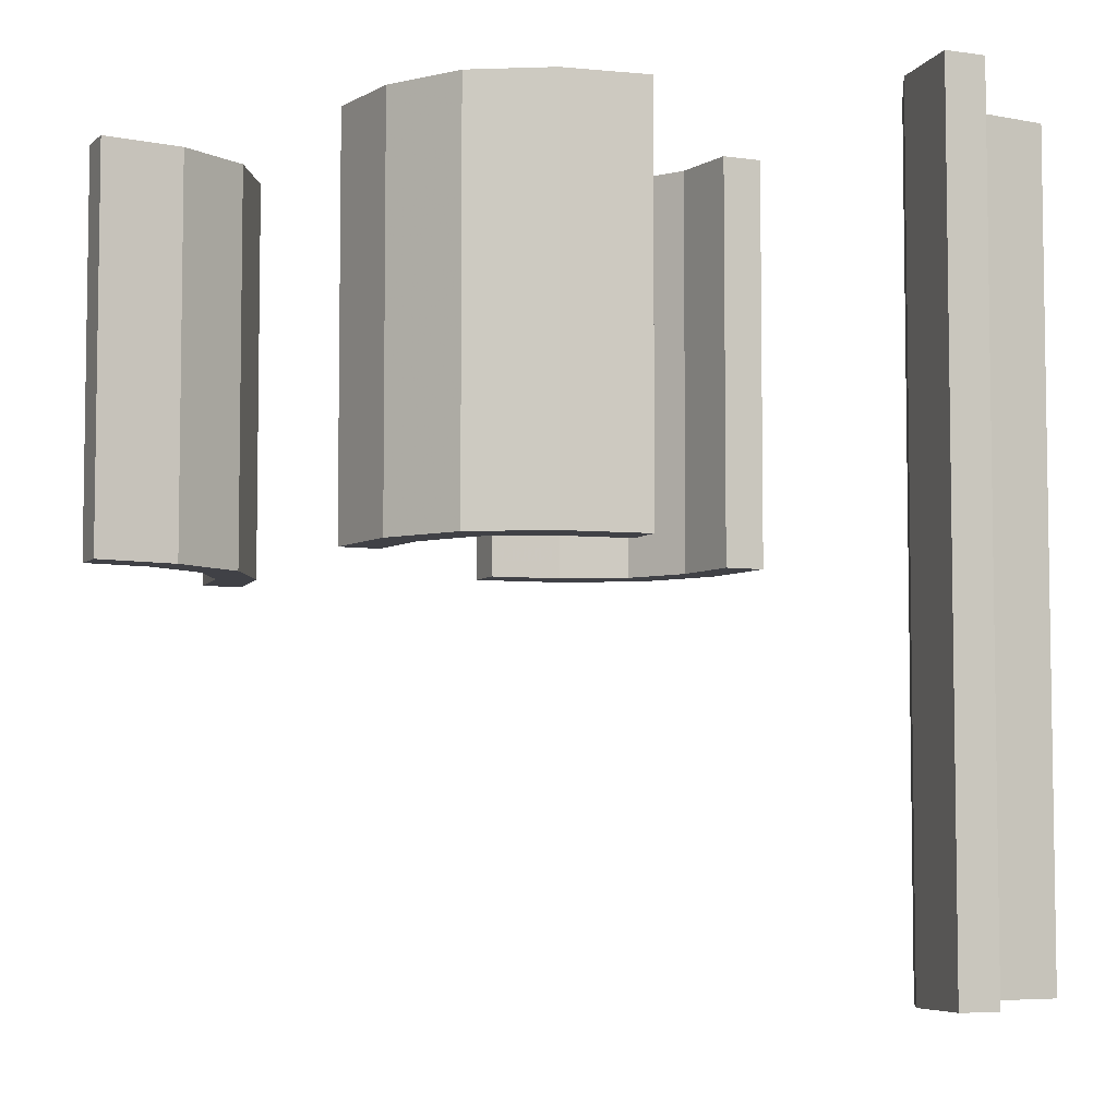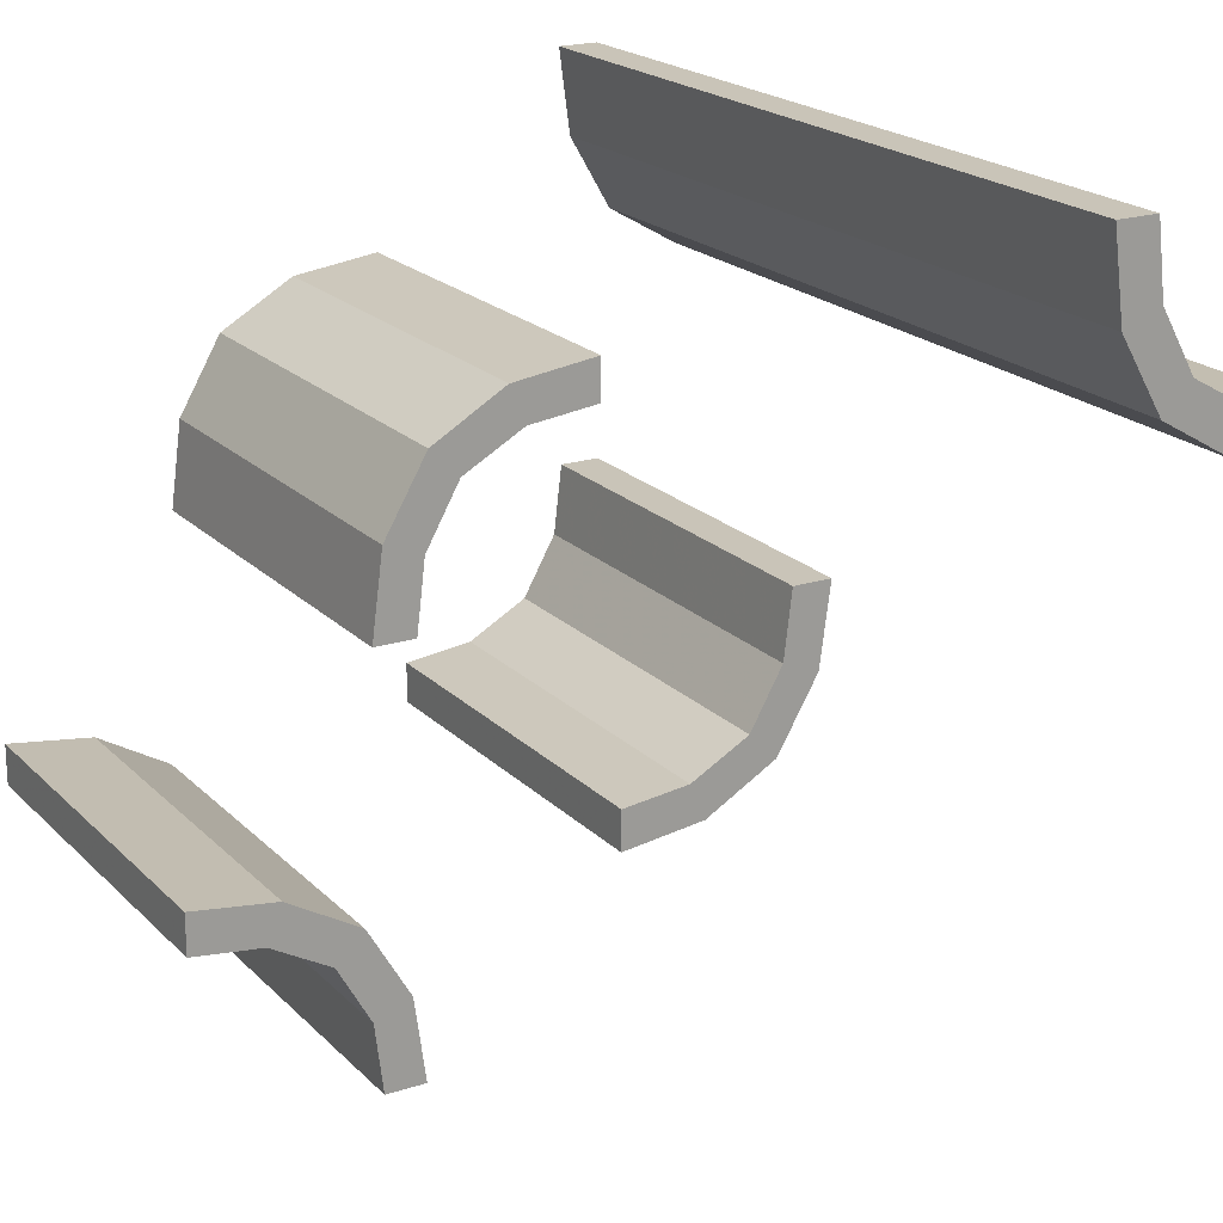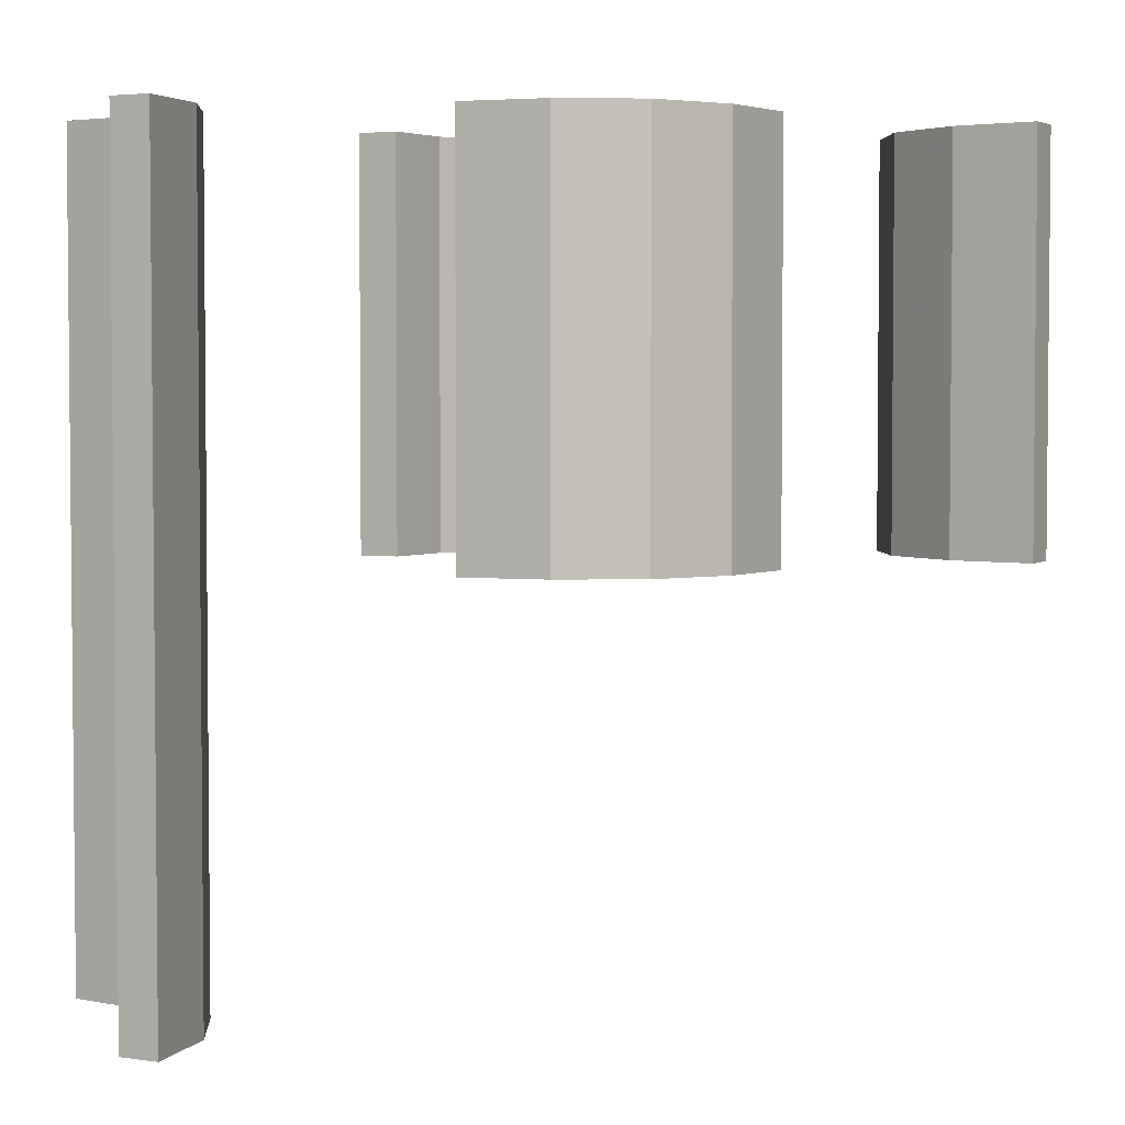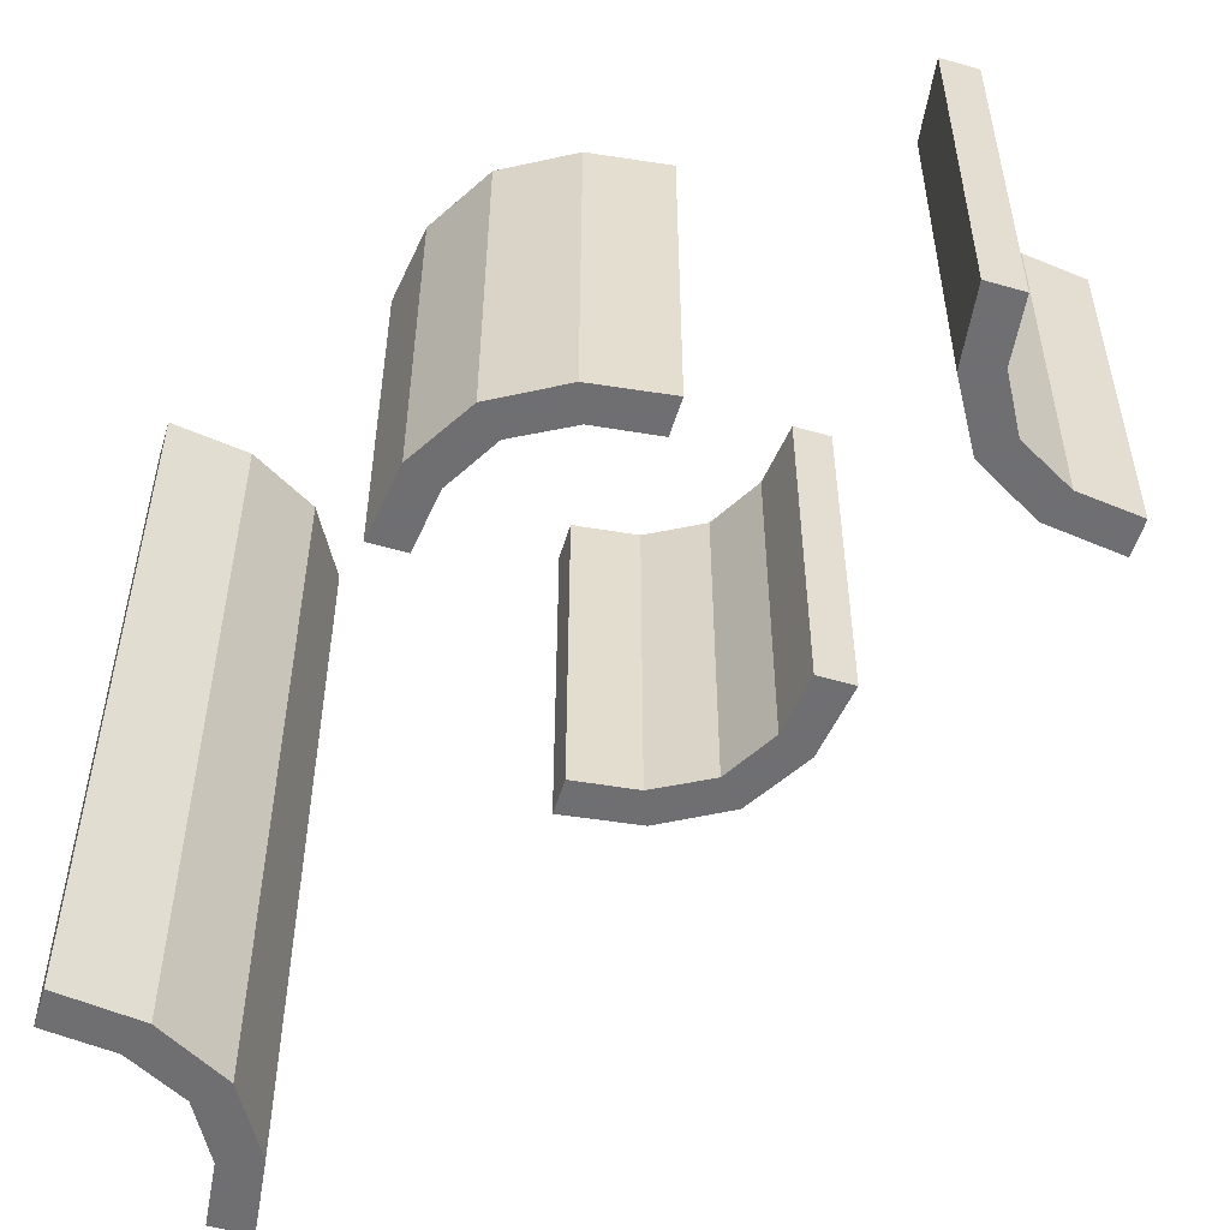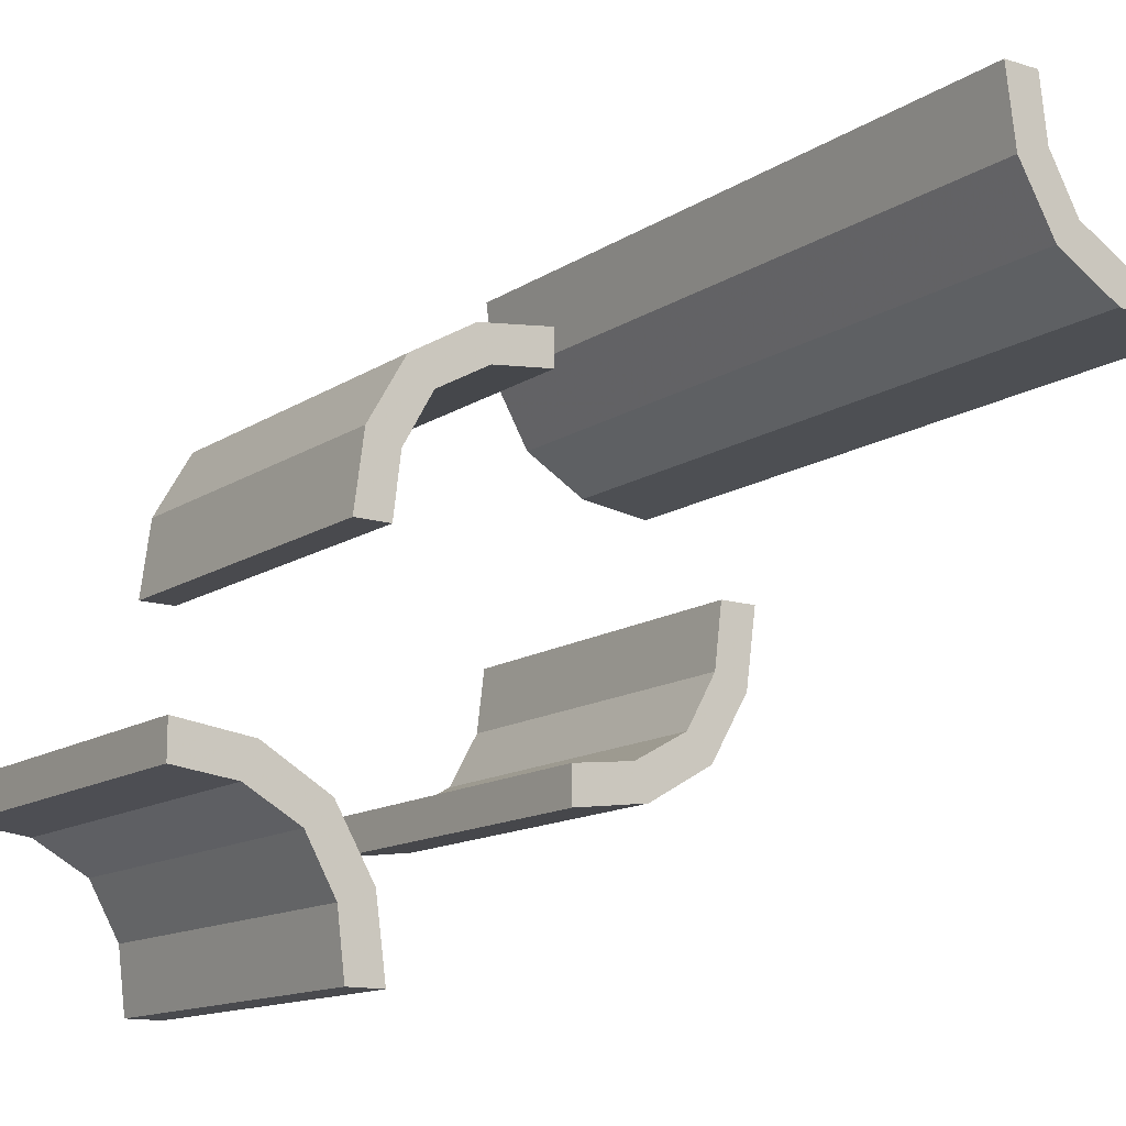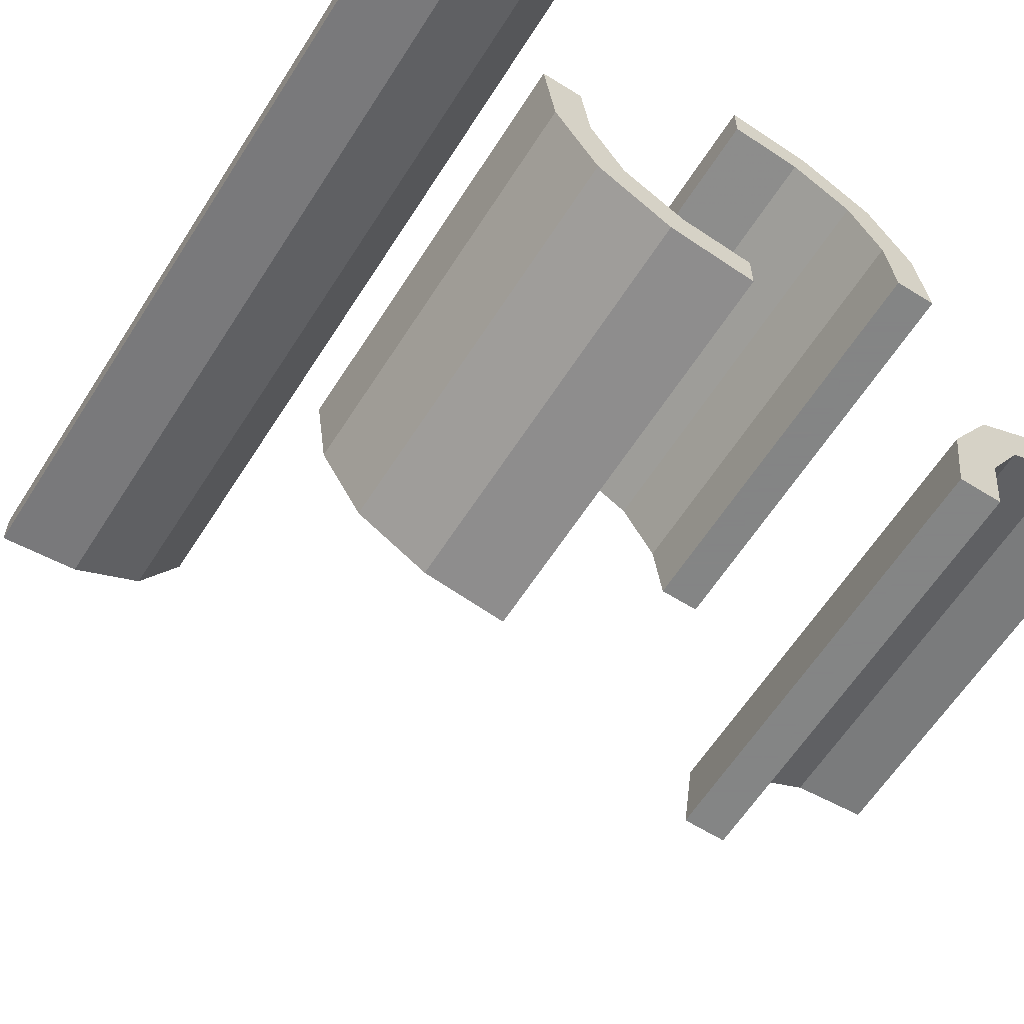
<metadata>
{"format":"obj","ext":"obj","renderer":"f3d","projection":"perspective","resolution":1024,"background":"white","views":[{"elev":-6.0,"azim":155.7,"up":"+Z"},{"elev":20.2,"azim":149.5,"up":"+Y"},{"elev":3.6,"azim":-63.1,"up":"+Z"},{"elev":-54.7,"azim":-16.9,"up":"+Z"},{"elev":-13.4,"azim":145.0,"up":"+Y"},{"elev":-61.6,"azim":-32.4,"up":"+Y"}]}
</metadata>
<code>
v 0.402 -0.2846 0
v 0.402 -0.2846 0.5
v -0.261 -0.1182 0
v -0.261 -0.1182 0.5
v -0.275 0.4868 0
v -0.275 0.4868 -0.5
v -0.275 0.4868 0.5
v -0.275 -0.01322 0
v -0.275 -0.01322 0.5
v 0.4879 -0.2743 0
v 0.4879 -0.2743 0.5
v 0.4879 -0.2243 0
v 0.4879 -0.2243 0.5
v 0.2145 0.09953 0
v 0.2145 0.09953 0.5
v 0.3271 -0.3263 0
v 0.3271 -0.3263 0.25
v 0.3271 -0.3263 0.5
v 0.1174 0.2617 0
v 0.1174 0.2617 0.5
v -0.2082 -0.209 0
v -0.2082 -0.209 0.25
v -0.2082 -0.209 0.5
v -0.2918 0.291 0
v -0.2918 0.291 0.25
v -0.2918 0.291 -0.5
v -0.2918 0.291 0.5
v -0.2918 0.291 -0.25
v 0.3826 -0.2383 0
v 0.3826 -0.2383 0.5
v 0.1729 0.1737 0
v 0.1729 0.1737 0.25
v 0.1729 0.1737 0.5
v 0.2855 -0.4005 0
v 0.2855 -0.4005 0.5
v 0.01215 0.2257 0
v 0.01215 0.2257 0.5
v 0.01215 0.2757 0
v 0.01215 0.2757 0.5
v -0.225 0.4868 0
v -0.225 0.4868 -0.5
v -0.225 0.4868 0.5
v -0.225 -0.01322 0
v -0.225 -0.01322 0.5
v -0.239 0.3818 0
v -0.239 0.3818 -0.5
v -0.239 0.3818 0.5
v 0.09804 0.2154 0
v 0.09804 0.2154 0.5
v -0.09804 -0.2154 0
v -0.09804 -0.2154 0.5
v 0.239 -0.3818 0
v 0.239 -0.3818 0.5
v 0.225 0.01322 0
v 0.225 0.01322 0.5
v 0.225 -0.4868 0
v 0.225 -0.4868 0.5
v -0.01215 -0.2757 0
v -0.01215 -0.2757 0.5
v -0.01215 -0.2257 0
v -0.01215 -0.2257 0.5
v -0.2855 0.4005 0
v -0.2855 0.4005 -0.5
v -0.2855 0.4005 0.5
v -0.1729 -0.1737 0
v -0.1729 -0.1737 0.25
v -0.1729 -0.1737 0.5
v -0.3826 0.2383 0
v -0.3826 0.2383 -0.5
v -0.3826 0.2383 0.5
v 0.2918 -0.291 0
v 0.2918 -0.291 0.25
v 0.2918 -0.291 0.5
v 0.2082 0.209 0
v 0.2082 0.209 0.25
v 0.2082 0.209 0.5
v -0.1174 -0.2617 0
v -0.1174 -0.2617 0.5
v -0.3271 0.3263 0
v -0.3271 0.3263 0.25
v -0.3271 0.3263 -0.5
v -0.3271 0.3263 0.5
v -0.3271 0.3263 -0.25
v -0.2145 -0.09953 0
v -0.2145 -0.09953 0.5
v -0.4879 0.2243 0
v -0.4879 0.2243 -0.5
v -0.4879 0.2243 0.5
v -0.4879 0.2743 0
v -0.4879 0.2743 -0.5
v -0.4879 0.2743 0.5
v 0.275 0.01322 0
v 0.275 0.01322 0.5
v 0.275 -0.4868 0
v 0.275 -0.4868 0.5
v 0.261 0.1182 0
v 0.261 0.1182 0.5
v -0.402 0.2846 0
v -0.402 0.2846 -0.5
v -0.402 0.2846 0.5
f 49 20 39
f 39 37 49
f 20 49 33
f 33 76 20
f 33 15 97
f 55 93 15
f 97 15 93
f 76 33 97
f 20 76 75
f 19 75 74
f 39 20 19
f 75 19 20
f 92 96 97
f 97 96 75
f 75 96 74
f 76 97 75
f 54 92 93
f 15 33 32
f 14 32 31
f 55 15 14
f 32 14 15
f 36 48 49
f 49 48 32
f 32 48 31
f 33 49 32
f 38 36 37
f 48 38 19
f 38 48 36
f 19 31 48
f 31 19 74
f 31 96 14
f 54 14 92
f 96 92 14
f 74 96 31
f 39 19 38
f 92 97 93
f 54 93 55
f 55 14 54
f 36 49 37
f 38 37 39
f 98 68 86
f 86 89 98
f 68 98 79
f 79 24 68
f 79 62 45
f 5 40 62
f 45 62 40
f 24 79 45
f 68 24 28
f 69 28 26
f 86 68 69
f 28 69 68
f 41 46 45
f 45 46 28
f 28 46 26
f 24 45 28
f 6 41 40
f 62 79 83
f 63 83 81
f 5 62 63
f 83 63 62
f 90 99 98
f 98 99 83
f 83 99 81
f 79 98 83
f 87 90 89
f 99 87 69
f 87 99 90
f 69 81 99
f 81 69 26
f 81 46 63
f 6 63 41
f 46 41 63
f 26 46 81
f 86 69 87
f 41 45 40
f 6 40 5
f 5 63 6
f 90 98 89
f 87 89 86
f 98 68 86
f 86 89 98
f 68 98 79
f 79 24 68
f 79 62 45
f 5 40 62
f 45 62 40
f 24 79 45
f 68 24 25
f 70 25 27
f 86 68 70
f 25 70 68
f 42 47 45
f 45 47 25
f 25 47 27
f 24 45 25
f 7 42 40
f 62 79 80
f 64 80 82
f 5 62 64
f 80 64 62
f 91 100 98
f 98 100 80
f 80 100 82
f 79 98 80
f 88 91 89
f 100 88 70
f 88 100 91
f 70 82 100
f 82 70 27
f 82 47 64
f 7 64 42
f 47 42 64
f 27 47 82
f 86 70 88
f 42 45 40
f 7 40 5
f 5 64 7
f 91 98 89
f 88 89 86
f 2 30 13
f 13 11 2
f 30 2 18
f 18 73 30
f 18 35 53
f 95 57 35
f 53 35 57
f 73 18 53
f 30 73 72
f 29 72 71
f 13 30 29
f 72 29 30
f 56 52 53
f 53 52 72
f 72 52 71
f 73 53 72
f 94 56 57
f 35 18 17
f 34 17 16
f 95 35 34
f 17 34 35
f 10 1 2
f 2 1 17
f 17 1 16
f 18 2 17
f 12 10 11
f 1 12 29
f 12 1 10
f 29 16 1
f 16 29 71
f 16 52 34
f 94 34 56
f 52 56 34
f 71 52 16
f 13 29 12
f 56 53 57
f 94 57 95
f 95 34 94
f 10 2 11
f 12 11 13
f 51 78 59
f 59 61 51
f 78 51 67
f 67 23 78
f 67 85 4
f 44 9 85
f 4 85 9
f 23 67 4
f 78 23 22
f 77 22 21
f 59 78 77
f 22 77 78
f 8 3 4
f 4 3 22
f 22 3 21
f 23 4 22
f 43 8 9
f 85 67 66
f 84 66 65
f 44 85 84
f 66 84 85
f 60 50 51
f 51 50 66
f 66 50 65
f 67 51 66
f 58 60 61
f 50 58 77
f 58 50 60
f 77 65 50
f 65 77 21
f 65 3 84
f 43 84 8
f 3 8 84
f 21 3 65
f 59 77 58
f 8 4 9
f 43 9 44
f 44 84 43
f 60 51 61
f 58 61 59

</code>
